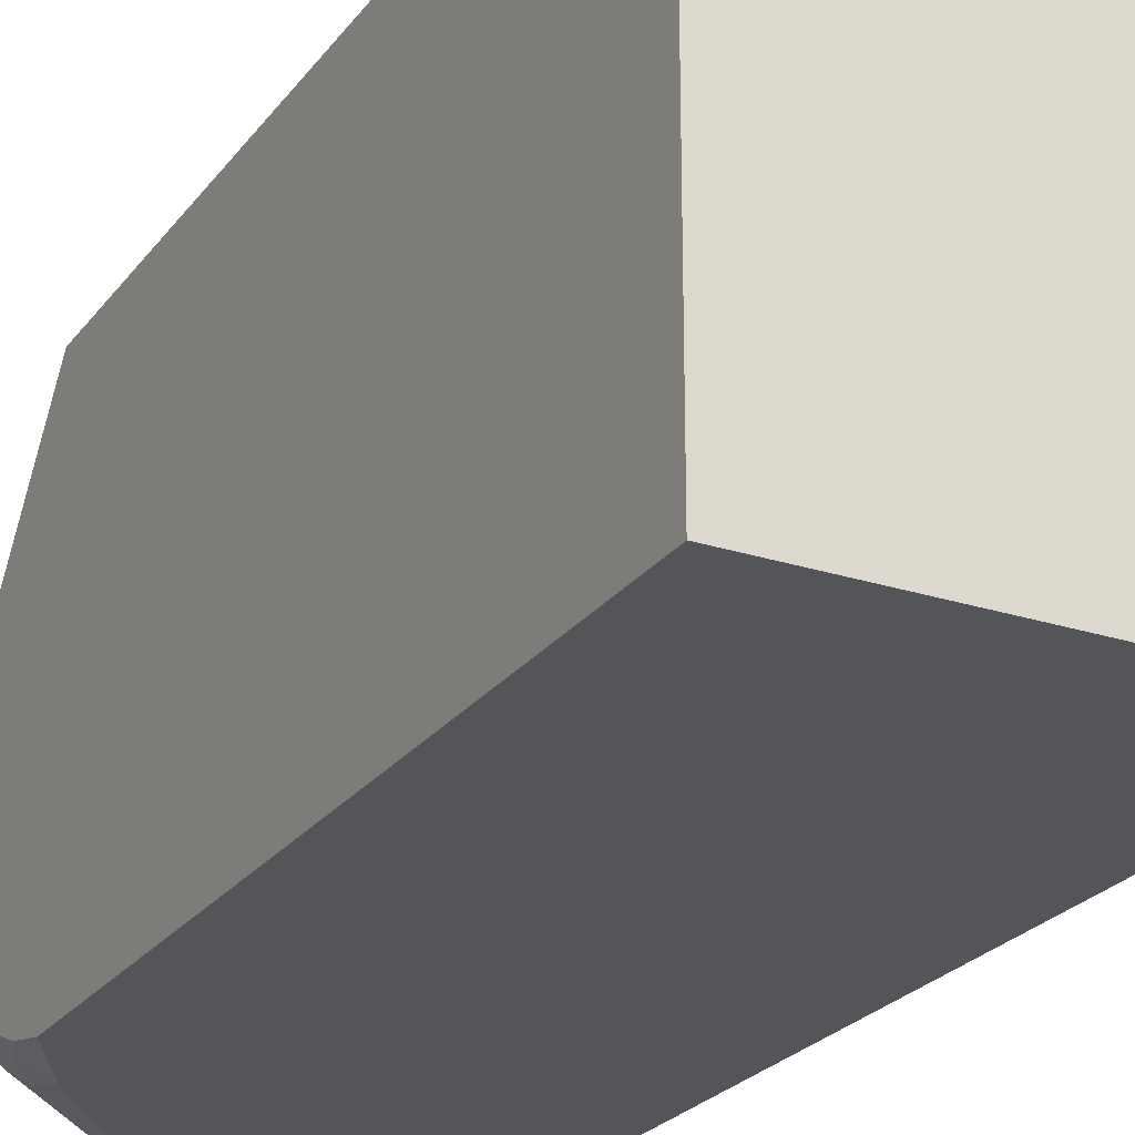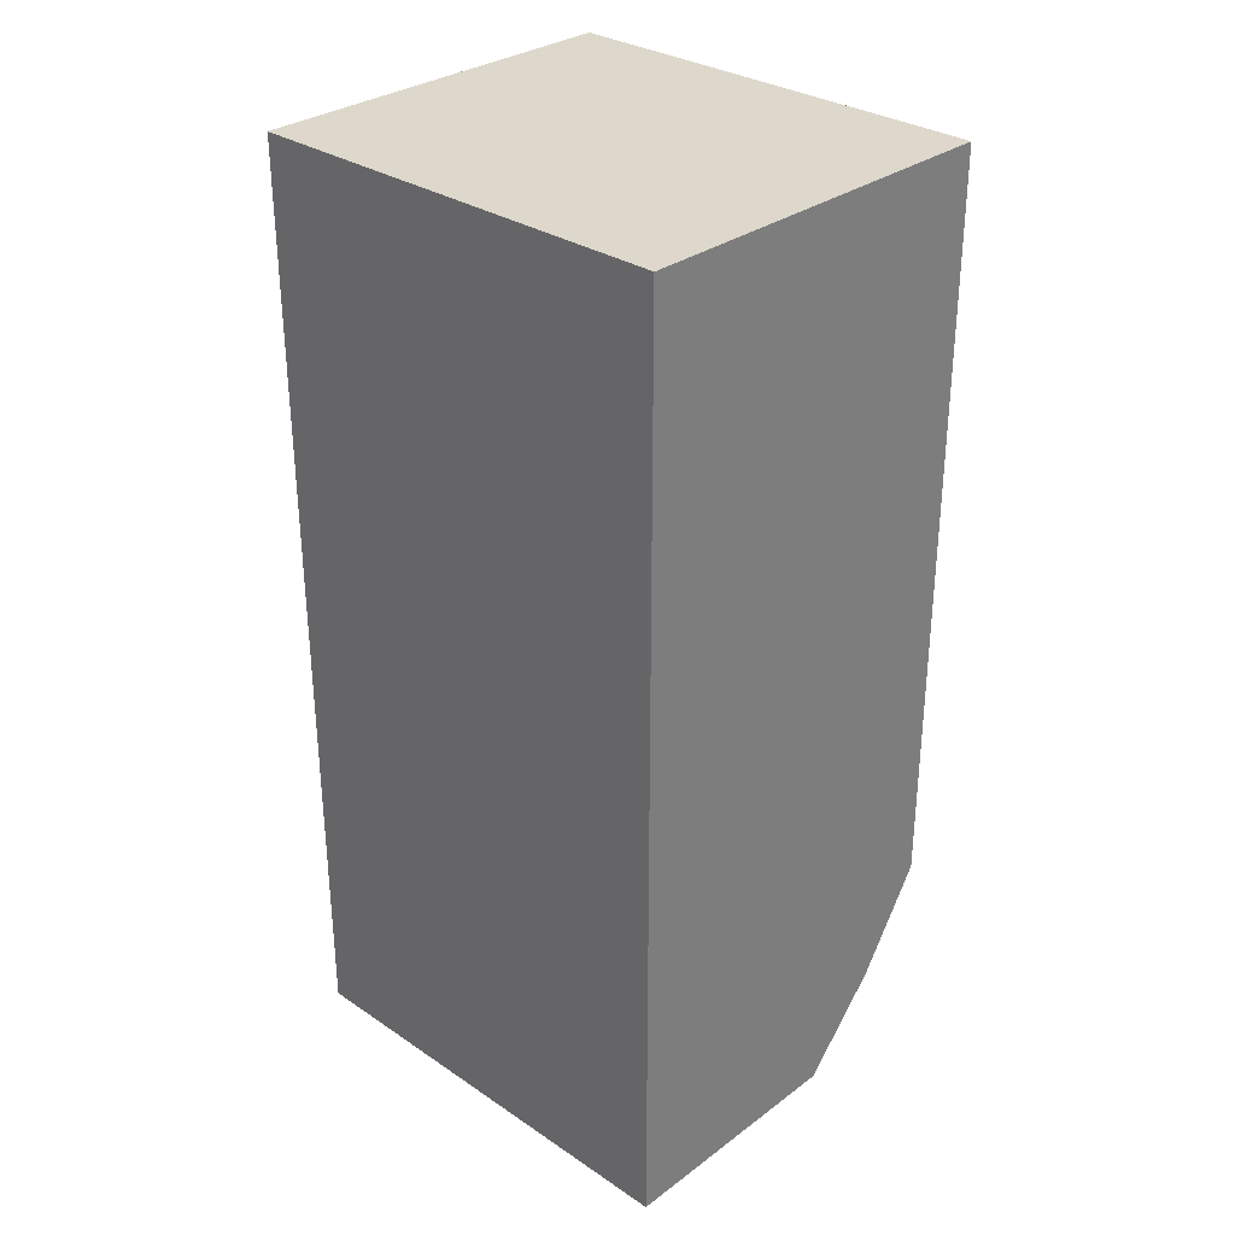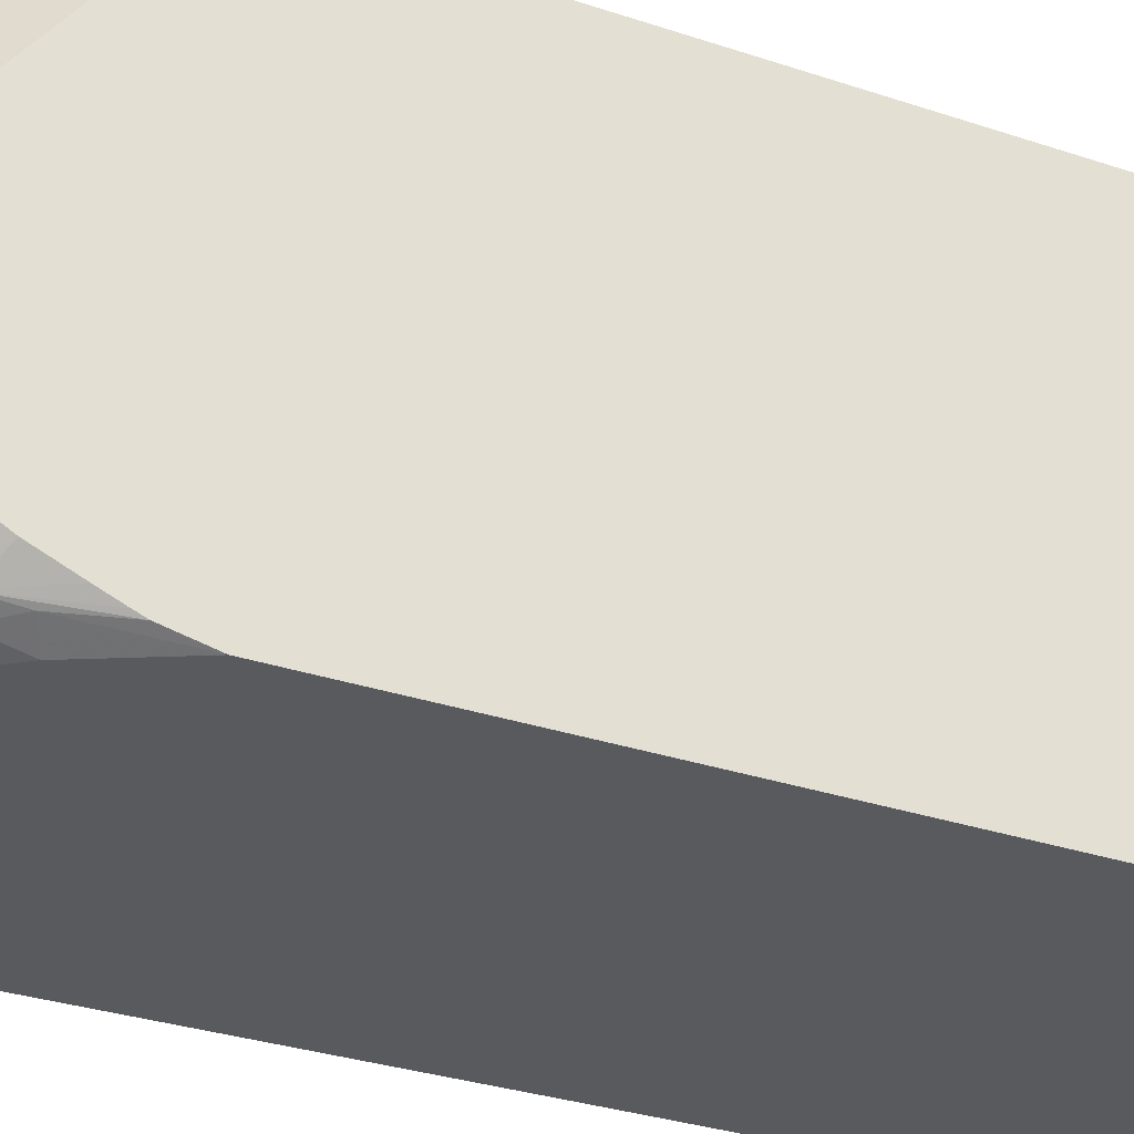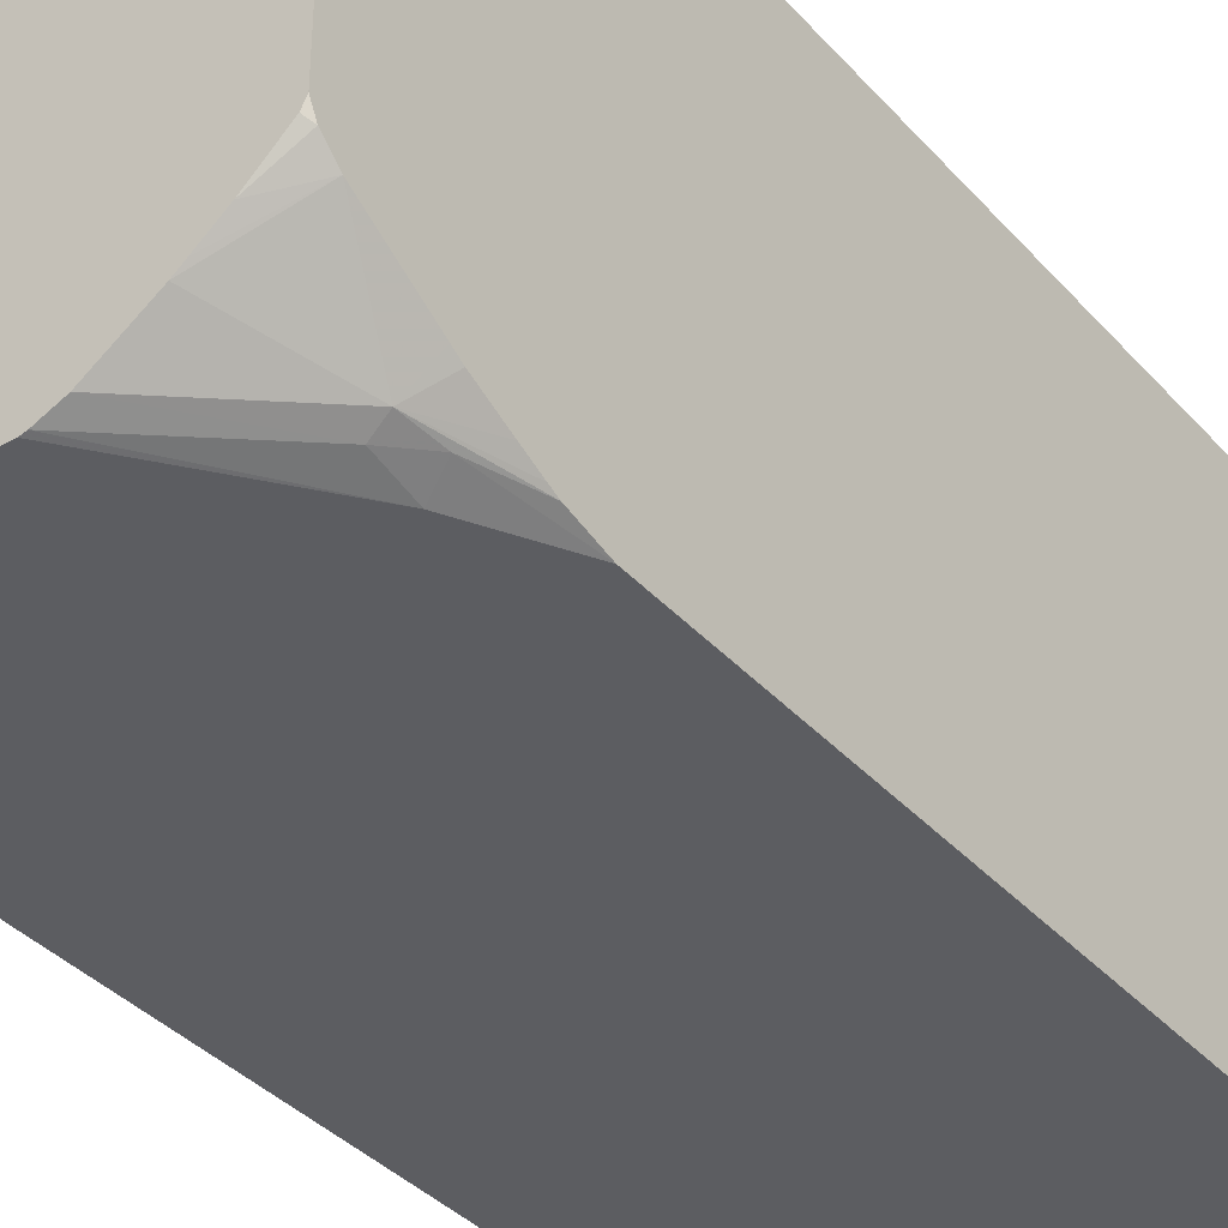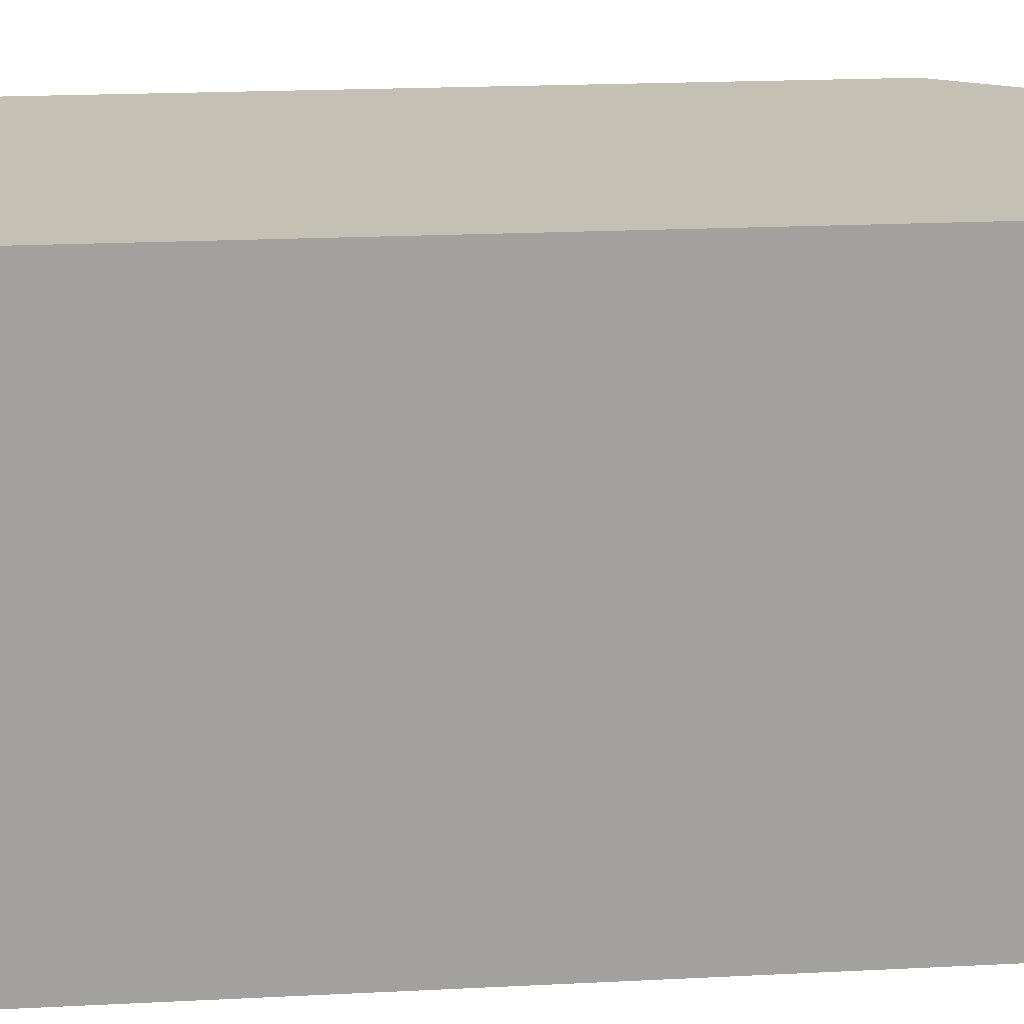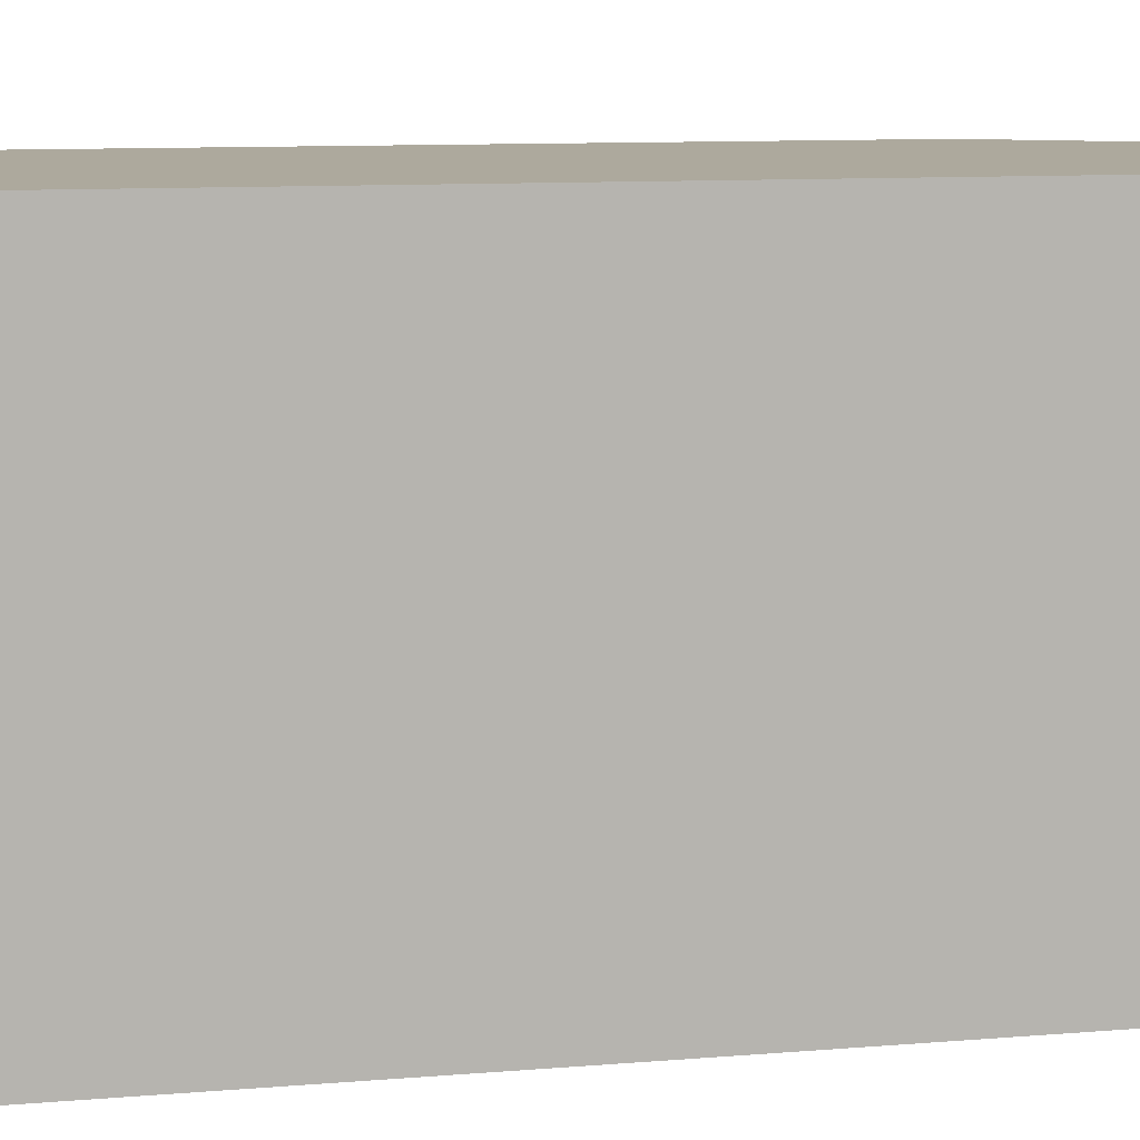
<metadata>
{"format":"obj","ext":"obj","renderer":"f3d","projection":"perspective","resolution":1024,"background":"white","views":[{"elev":-24.8,"azim":-27.9,"up":"+Y"},{"elev":31.1,"azim":133.6,"up":"+Z"},{"elev":-31.2,"azim":-115.6,"up":"+Y"},{"elev":-37.1,"azim":-143.8,"up":"+Y"},{"elev":18.4,"azim":84.2,"up":"+Y"},{"elev":8.9,"azim":76.4,"up":"+Y"}]}
</metadata>
<code>
v -0.3466 -0.3886 -0.4453
v -0.3466 -0.6428 -0.4453
v -0.4884 -0.3886 -0.4453
v -0.3466 -0.3886 0.09369
v -0.487 -0.6428 -0.4453
v -0.3466 -0.6428 0.09369
v -0.5692 -0.5328 -0.4453
v -0.5324 -0.3886 -0.3961
v -0.5692 -0.3886 0.09369
v -0.4901 -0.642 -0.4453
v -0.5454 -0.6428 -0.3701
v -0.5692 -0.6428 0.09369
v -0.5692 -0.5813 -0.4453
v -0.5692 -0.3886 -0.3387
v -0.5025 -0.637 -0.4453
v -0.5454 -0.638 -0.392
v -0.5584 -0.6363 -0.3766
v -0.5692 -0.6428 -0.3269
v -0.5667 -0.5862 -0.4453
v -0.5692 -0.5887 -0.4416
v -0.5303 -0.6179 -0.4453
v -0.5552 -0.6331 -0.3944
v -0.5692 -0.638 -0.3487
v -0.5486 -0.6031 -0.4453
v -0.5692 -0.5969 -0.4321
v -0.5357 -0.6136 -0.4453
v -0.5692 -0.6358 -0.3541
v -0.5692 -0.6309 -0.3658
v -0.5692 -0.6223 -0.3858
v -0.5692 -0.6191 -0.3917
f 11 18 17
f 11 17 16
f 10 16 15
f 10 11 16
f 7 14 8
f 7 23 18
f 7 12 9
f 7 18 12
f 7 27 23
f 13 19 20
f 7 9 14
f 15 16 22
f 22 30 25
f 16 17 22
f 17 23 22
f 17 18 23
f 20 24 25
f 21 25 26
f 21 22 25
f 22 23 27
f 22 27 28
f 22 28 29
f 22 29 30
f 24 26 25
f 7 28 27
f 15 22 21
f 7 29 28
f 19 24 20
f 7 25 30
f 1 2 5
f 1 5 10
f 1 10 15
f 1 15 21
f 1 26 24
f 1 24 19
f 1 19 13
f 1 13 7
f 7 30 29
f 1 7 3
f 1 3 8
f 1 8 14
f 1 14 9
f 1 21 26
f 1 4 6
f 1 9 4
f 7 20 25
f 7 13 20
f 4 12 6
f 4 9 12
f 5 11 10
f 2 11 5
f 2 18 11
f 2 12 18
f 2 6 12
f 1 6 2
f 3 7 8

</code>
